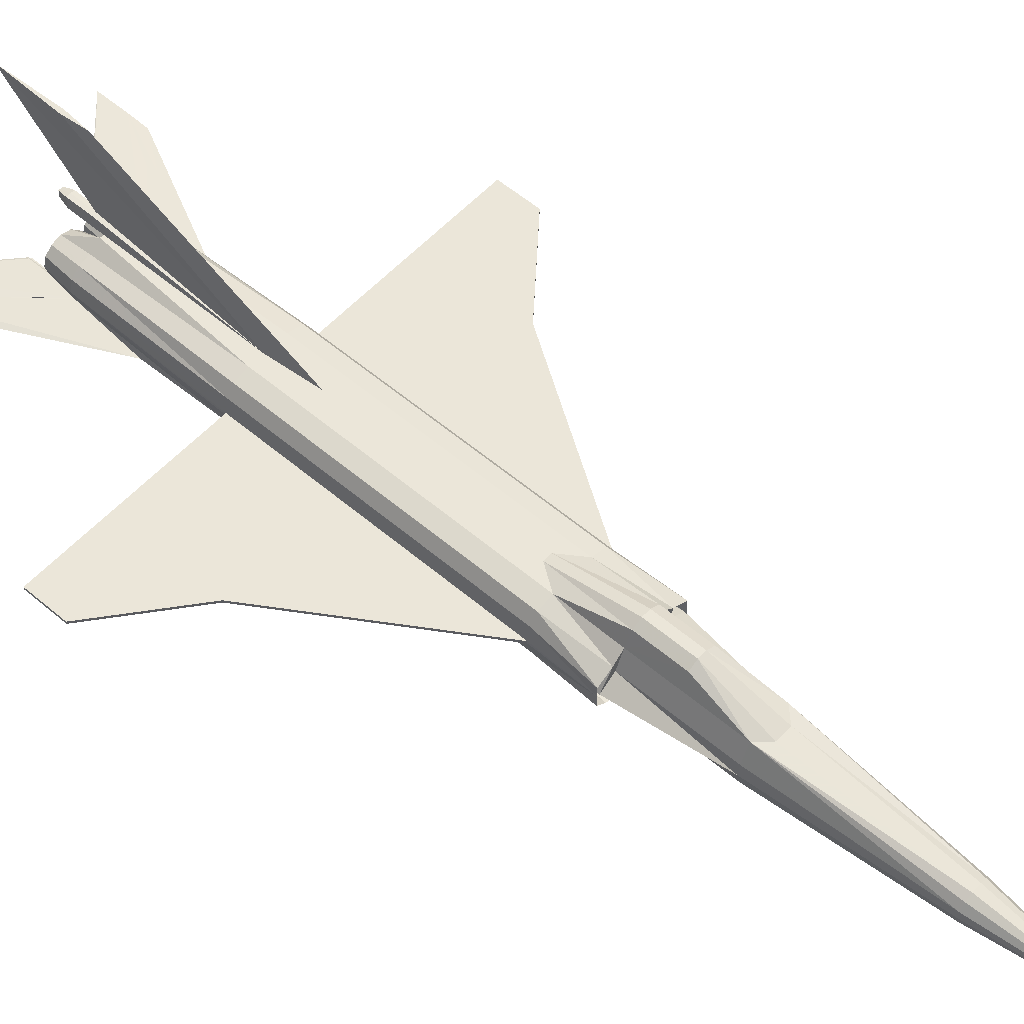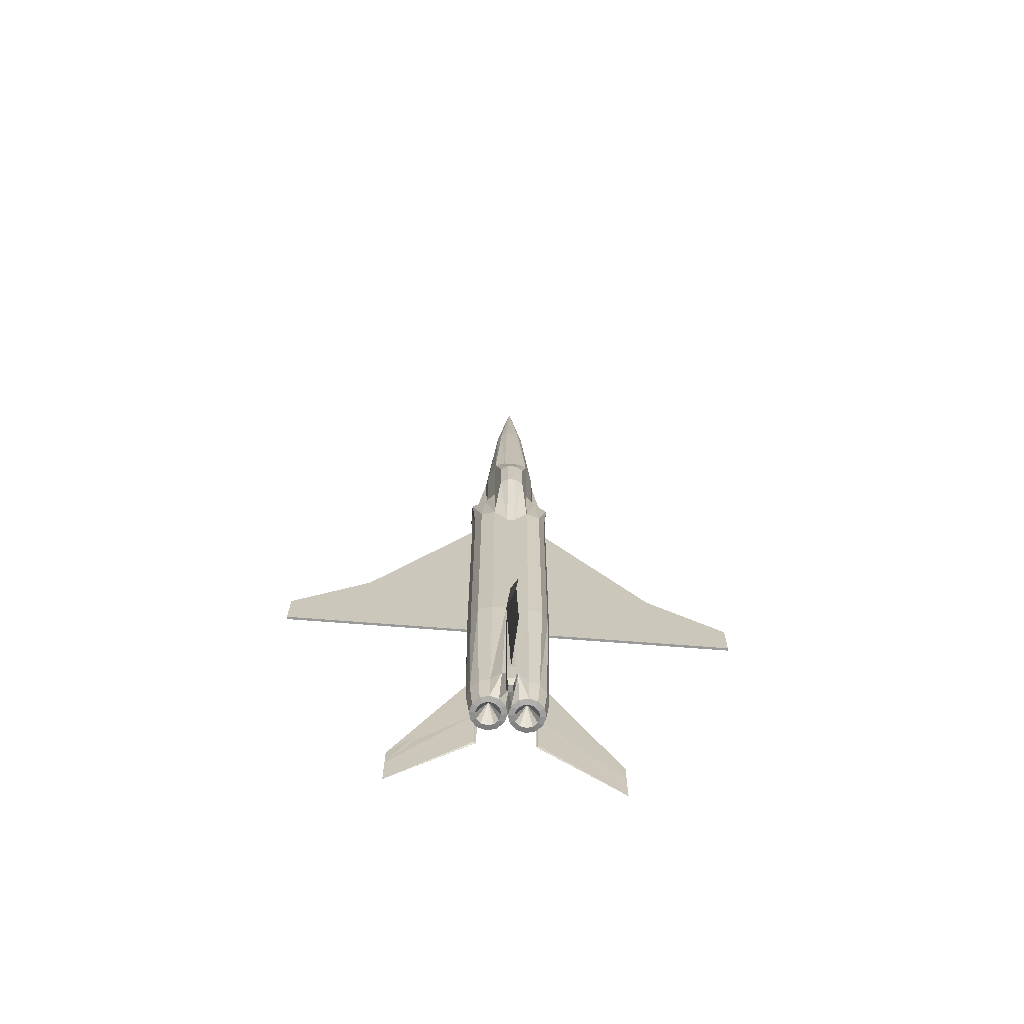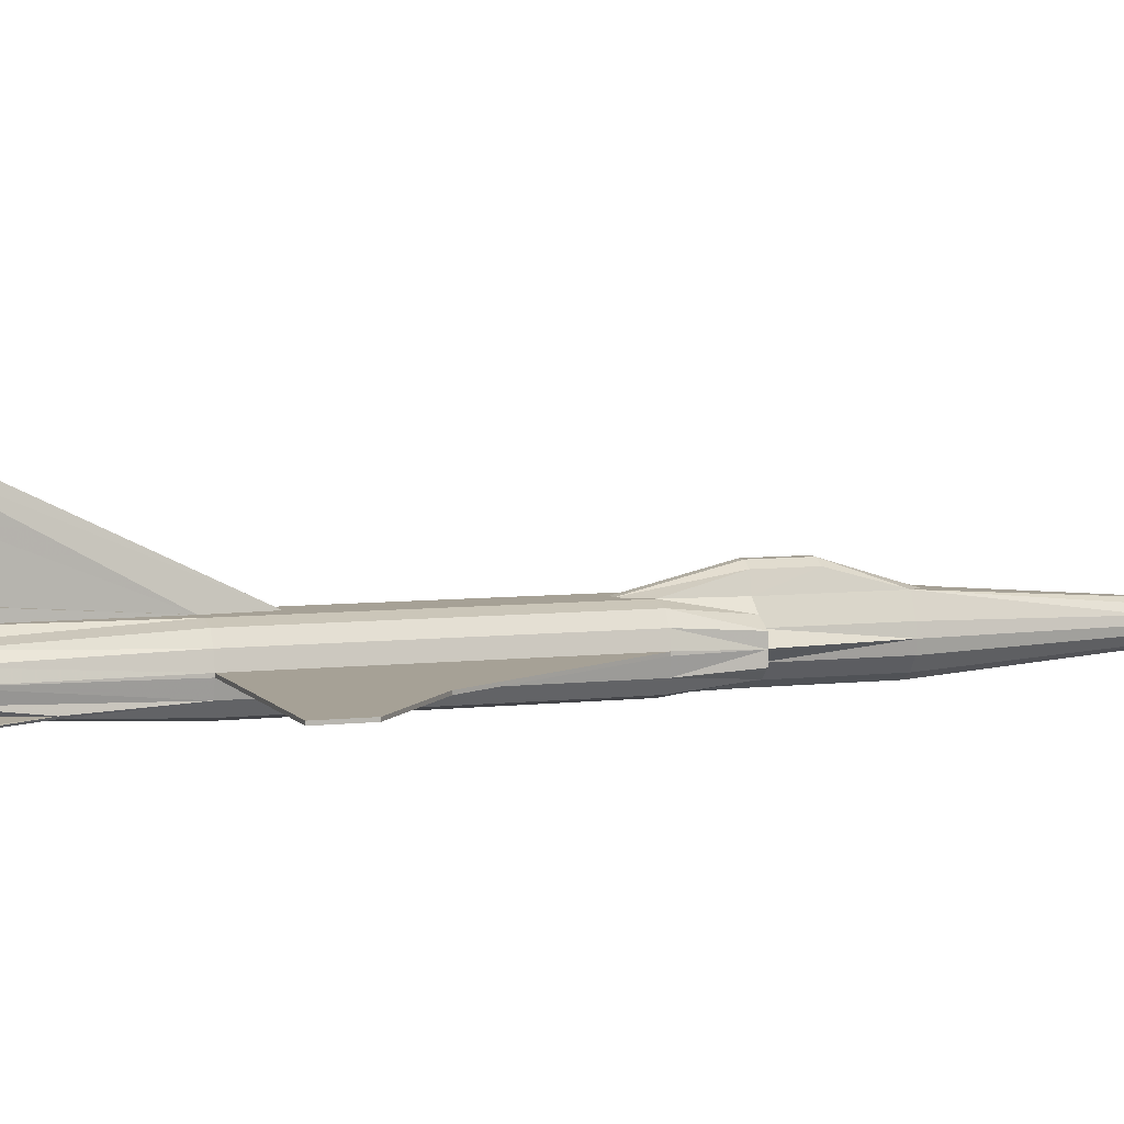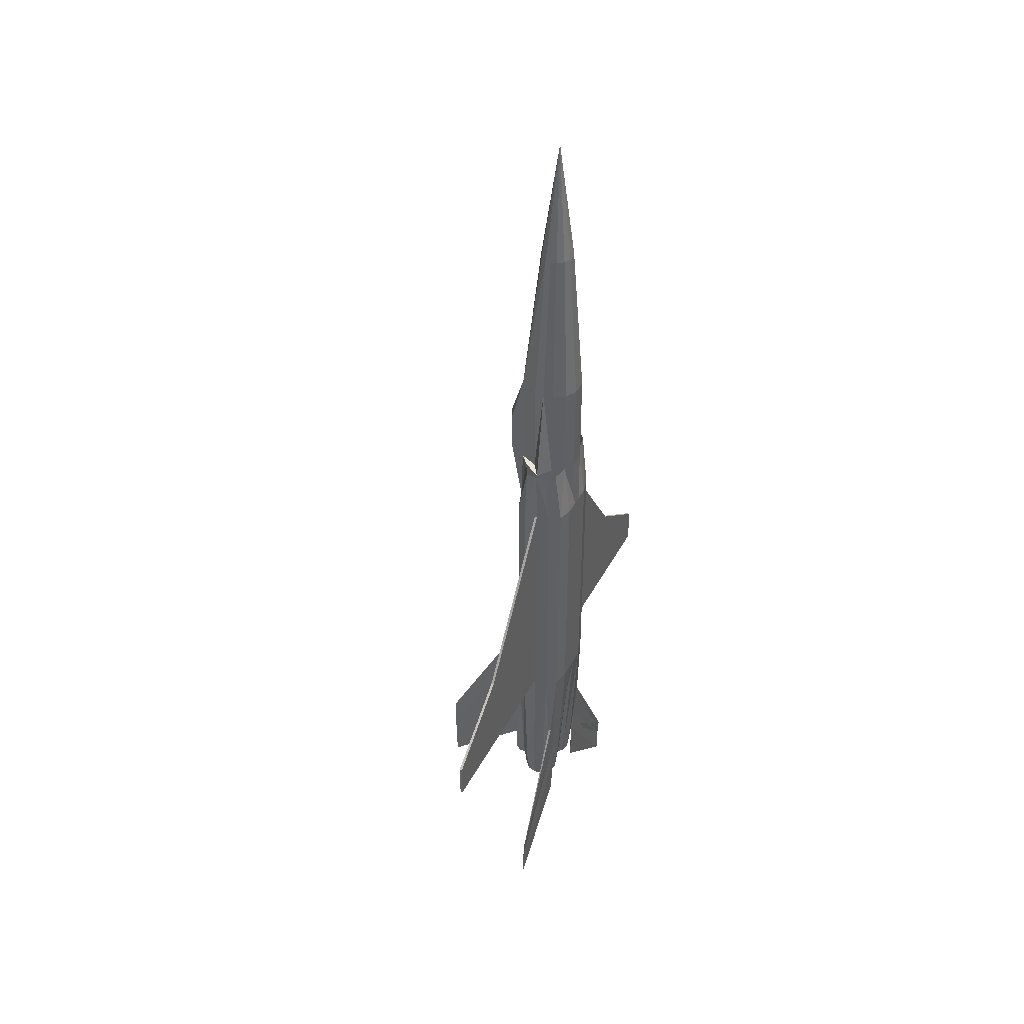
<metadata>
{"format":"obj","ext":"obj","renderer":"f3d","projection":"perspective","resolution":1024,"background":"white","views":[{"elev":55.7,"azim":-48.2,"up":"+Y"},{"elev":-68.8,"azim":175.5,"up":"+Z"},{"elev":6.2,"azim":-109.5,"up":"+Y"},{"elev":44.0,"azim":-63.5,"up":"+Z"}]}
</metadata>
<code>
v 0.2665 0.04285 0.7021
v 0.2665 0.04285 0.6053
v 0.2683 0.05254 0.7021
v 0.259 0.03214 0.7021
v 0.259 0.03214 0.6053
v 0.2484 0.02648 0.7021
v 0.2484 0.02648 0.6053
v 0.2342 0.02648 0.702
v 0.2342 0.02648 0.6053
v 0.2236 0.03214 0.702
v 0.2236 0.03214 0.6053
v 0.2161 0.04285 0.702
v 0.2161 0.04285 0.6053
v 0.2161 0.06223 0.702
v 0.2236 0.07929 0.6053
v 0.2161 0.06223 0.6053
v 0.2665 0.06223 0.7021
v 0.2665 0.06223 0.6053
v 0.259 0.07929 0.6053
v 0.2311 0.06427 0.856
v 0.2236 0.07929 0.702
v 0.2267 0.05811 0.856
v 0.2372 0.06753 0.8561
v 0.2342 0.07859 0.7128
v 0.2453 0.06753 0.8561
v 0.2484 0.07859 0.7129
v 0.2514 0.06427 0.8561
v 0.259 0.07929 0.7021
v 0.2557 0.05811 0.8561
v 0.2568 0.05254 0.8561
v 0.2557 0.04697 0.8561
v 0.2514 0.04081 0.8561
v 0.2453 0.03755 0.8561
v 0.2372 0.03755 0.8561
v 0.2311 0.04081 0.856
v 0.2267 0.04697 0.856
v 0.2257 0.05254 0.856
v 0.2143 0.05254 0.702
v 0.2503 0.03752 0.1222
v 0.259 0.0352 0.1222
v 0.259 0.03214 0.1497
v 0.2488 0.03487 0.1497
v 0.259 0.025 0.2936
v 0.244 0.04387 0.1222
v 0.2341 0.03487 0.1497
v 0.2414 0.04234 0.1497
v 0.2375 0.025 0.2936
v 0.2414 0.05254 0.1222
v 0.2414 0.06274 0.1497
v 0.244 0.06121 0.1222
v 0.259 0.07294 0.1497
v 0.259 0.06988 0.1222
v 0.2488 0.08008 0.1497
v 0.2452 0.08008 0.2936
v 0.2677 0.06756 0.1222
v 0.2692 0.07021 0.1497
v 0.259 0.08008 0.2936
v 0.274 0.06121 0.1222
v 0.2767 0.06274 0.1497
v 0.2728 0.07639 0.2936
v 0.2763 0.05254 0.1222
v 0.2794 0.05254 0.1497
v 0.279 0.06631 0.2936
v 0.274 0.04387 0.1222
v 0.2818 0.05379 0.2936
v 0.2818 0.05128 0.2936
v 0.2677 0.03752 0.1222
v 0.2767 0.04234 0.1497
v 0.2787 0.03463 0.2113
v 0.2701 0.03578 0.1497
v 0.2691 0.03499 0.1484
v 0.2698 0.03377 0.1721
v 0.2728 0.02869 0.2936
v 0.2149 0.03454 0.1497
v 0.2239 0.03214 0.1497
v 0.213 0.03377 0.1721
v 0.2137 0.03499 0.1484
v 0.2152 0.03752 0.1221
v 0.2037 0.03877 0.2936
v 0.2062 0.04234 0.1497
v 0.2041 0.03463 0.2113
v 0.2127 0.03578 0.1497
v 0.2089 0.04387 0.1221
v 0.2009 0.05128 0.2936
v 0.2009 0.05379 0.2936
v 0.2035 0.05254 0.1497
v 0.2065 0.05254 0.1221
v 0.2037 0.06631 0.2936
v 0.2062 0.06274 0.1497
v 0.2089 0.06121 0.1221
v 0.21 0.07639 0.2936
v 0.2137 0.07021 0.1497
v 0.2152 0.06756 0.1221
v 0.2238 0.08008 0.2936
v 0.2239 0.07294 0.1497
v 0.2239 0.06988 0.1221
v 0.2375 0.08008 0.2936
v 0.2341 0.08008 0.1497
v 0.2389 0.06121 0.1222
v 0.2389 0.04387 0.1222
v 0.2325 0.03752 0.1222
v 0.2238 0.025 0.2936
v 0.2239 0.0352 0.1221
v 0.2452 0.025 0.2936
v 0.2769 0.03283 0.2113
v 0.21 0.02869 0.2936
v 0.2059 0.03283 0.2113
v 0.2325 0.06756 0.1222
v 0.2503 0.06756 0.1222
v 0.279 0.03877 0.2936
v 0.268 0.03454 0.1497
v 0.259 0.025 0.5487
v 0.2452 0.025 0.5487
v 0.2374 0.025 0.5487
v 0.2374 0.08008 0.5288
v 0.2414 0.08008 0.3413
v 0.259 0.08008 0.5487
v 0.2728 0.07639 0.5487
v 0.2692 0.07021 0.6053
v 0.2829 0.06274 0.6053
v 0.2786 0.06274 0.5487
v 0.2663 0.07021 0.5487
v 0.2768 0.05254 0.5487
v 0.279 0.06631 0.5487
v 0.283 0.05254 0.6053
v 0.2787 0.05254 0.5487
v 0.279 0.03877 0.5487
v 0.2829 0.04234 0.6053
v 0.2786 0.04234 0.5487
v 0.2728 0.02869 0.5487
v 0.2707 0.03487 0.5487
v 0.2741 0.03487 0.6053
v 0.2572 0.03214 0.5487
v 0.2639 0.04285 0.5487
v 0.2254 0.03214 0.5487
v 0.2187 0.04285 0.5487
v 0.2118 0.03487 0.5487
v 0.2085 0.03487 0.6053
v 0.2099 0.02869 0.5487
v 0.2236 0.025 0.5487
v 0.2061 0.05254 0.5487
v 0.204 0.04234 0.5487
v 0.1997 0.04234 0.6053
v 0.2036 0.03877 0.5487
v 0.2041 0.05254 0.5487
v 0.2008 0.05379 0.5487
v 0.2008 0.05128 0.5487
v 0.1999 0.05254 0.6053
v 0.204 0.06274 0.5487
v 0.2036 0.06631 0.5487
v 0.2163 0.07021 0.5487
v 0.1997 0.06274 0.6053
v 0.2099 0.07639 0.5487
v 0.2134 0.07021 0.6053
v 0.2236 0.08008 0.5487
v 0.2452 0.08008 0.5288
v 0.2818 0.05128 0.5487
v 0.2818 0.05379 0.5487
v 0.2639 0.06223 0.5487
v 0.2021 0.05254 0.6053
v 0.2808 0.05254 0.6053
v 0.2452 0.09839 0.6223
v 0.2452 0.09839 0.6063
v 0.2374 0.09839 0.6063
v 0.2535 0.0938 0.6063
v 0.2291 0.0938 0.6223
v 0.2374 0.09839 0.6223
v 0.2373 0.09839 0.6497
v 0.2452 0.09839 0.6497
v 0.2534 0.0938 0.6497
v 0.2535 0.0938 0.6223
v 0.2291 0.0938 0.6497
v 0.2291 0.0938 0.6063
v 0.2531 0.04238 0.1211
v 0.259 0.05254 0.1431
v 0.259 0.04081 0.1211
v 0.2488 0.04667 0.1211
v 0.2473 0.05254 0.1211
v 0.2488 0.0584 0.1211
v 0.2531 0.0627 0.1211
v 0.259 0.06427 0.1211
v 0.2649 0.0627 0.1211
v 0.2691 0.0584 0.1211
v 0.2707 0.05254 0.1211
v 0.2691 0.04667 0.1211
v 0.2649 0.04238 0.1211
v 0.218 0.04238 0.1211
v 0.2239 0.04081 0.1211
v 0.2239 0.05254 0.1431
v 0.2137 0.04667 0.1211
v 0.2121 0.05254 0.1211
v 0.2137 0.0584 0.1211
v 0.218 0.0627 0.1211
v 0.2239 0.06427 0.1211
v 0.2297 0.0627 0.1211
v 0.234 0.0584 0.1211
v 0.2356 0.05254 0.1211
v 0.234 0.04667 0.1211
v 0.2297 0.04238 0.1211
v 0.2698 0.03377 0.1426
v 0.268 0.03454 0.09824
v 0.3465 0.03289 0.02504
v 0.3465 0.03289 0.05446
v 0.2691 0.03499 0.09698
v 0.2701 0.03578 0.09824
v 0.3465 0.03175 0.07404
v 0.4576 0.05379 0.3311
v 0.4576 0.05128 0.3311
v 0.4576 0.05128 0.2936
v 0.3835 0.05379 0.2936
v 0.3835 0.05128 0.2936
v 0.3835 0.05128 0.3909
v 0.3835 0.05379 0.3909
v 0.4576 0.05379 0.2936
v 0.2412 0.05254 0.975
v 0.136 0.03175 0.074
v 0.2127 0.03578 0.09823
v 0.2137 0.03499 0.09696
v 0.1363 0.03289 0.025
v 0.1363 0.03289 0.05443
v 0.2149 0.03454 0.09823
v 0.213 0.03377 0.1426
v 0.2414 0.08008 0.1497
v 0.2394 0.1757 0.1221
v 0.2414 0.1757 0.1456
v 0.2435 0.1757 0.1221
v 0.2374 0.0917 0.1395
v 0.2374 0.07997 0.1496
v 0.2451 0.07998 0.1496
v 0.2451 0.09171 0.1395
v 0.2414 0.09181 0.1396
v 0.2414 0.1757 0.06049
v 0.2414 0.08256 0.1073
v 0.2391 0.08249 0.1073
v 0.2391 0.08922 0.1073
v 0.2451 0.07998 0.1165
v 0.2451 0.09171 0.1165
v 0.2414 0.09181 0.1165
v 0.2374 0.0917 0.1165
v 0.2374 0.07997 0.1165
v 0.2414 0.08008 0.1165
v 0.2435 0.0825 0.1073
v 0.2435 0.08922 0.1073
v 0.2414 0.08927 0.1073
v 0.09923 0.05128 0.2935
v 0.025 0.05128 0.3311
v 0.025 0.05379 0.3311
v 0.02513 0.05379 0.2935
v 0.09923 0.05379 0.2935
v 0.0991 0.05379 0.3908
v 0.0991 0.05128 0.3908
v 0.02513 0.05128 0.2935
f 1 2 3
f 4 5 2
f 6 7 5
f 8 9 7
f 10 11 9
f 12 13 11
f 14 15 16
f 17 18 19
f 17 3 18
f 20 21 22
f 23 24 21
f 25 26 24
f 27 28 26
f 27 29 28
f 30 3 17
f 31 1 3
f 32 4 1
f 33 6 4
f 34 8 6
f 35 10 8
f 36 12 10
f 37 38 12
f 22 14 38
f 14 16 38
f 12 38 13
f 28 17 19
f 21 15 14
f 14 22 21
f 17 28 29
f 2 1 4
f 5 4 6
f 7 6 8
f 9 8 10
f 11 10 12
f 21 20 23
f 24 23 25
f 26 25 27
f 17 29 30
f 3 30 31
f 1 31 32
f 4 32 33
f 6 33 34
f 8 34 35
f 10 35 36
f 12 36 37
f 38 37 22
f 39 40 41
f 42 41 43
f 44 39 42
f 45 46 47
f 48 44 46
f 49 50 48
f 51 52 53
f 51 53 54
f 55 52 51
f 56 51 57
f 58 55 56
f 59 56 60
f 61 58 59
f 62 59 63
f 64 61 62
f 65 66 62
f 67 64 68
f 68 69 70
f 40 67 71
f 41 72 73
f 74 75 76
f 74 77 78
f 79 80 81
f 82 80 83
f 84 85 86
f 80 86 87
f 85 88 89
f 86 89 90
f 88 91 92
f 89 92 93
f 91 94 95
f 92 95 96
f 94 97 98
f 95 98 96
f 49 48 99
f 48 46 100
f 46 45 101
f 47 102 75
f 45 75 103
f 42 104 46
f 47 46 104
f 73 72 105
f 106 107 76
f 68 62 66
f 79 84 86
f 108 96 98
f 109 53 52
f 69 110 73
f 107 106 79
f 102 106 76
f 41 111 72
f 80 82 81
f 68 110 69
f 41 42 39
f 43 104 42
f 42 46 44
f 54 57 51
f 51 56 55
f 57 60 56
f 56 59 58
f 60 63 59
f 59 62 61
f 63 65 62
f 62 68 64
f 68 70 71
f 68 71 67
f 71 111 41
f 71 41 40
f 73 43 41
f 78 103 75
f 78 75 74
f 83 78 77
f 83 77 82
f 87 83 80
f 89 86 85
f 90 87 86
f 92 89 88
f 93 90 89
f 95 92 91
f 96 93 92
f 98 95 94
f 101 100 46
f 75 45 47
f 103 101 45
f 66 110 68
f 86 80 79
f 73 105 69
f 79 81 107
f 76 75 102
f 104 43 112
f 113 112 5
f 47 104 113
f 114 113 7
f 115 116 97
f 57 54 117
f 60 57 117
f 118 117 119
f 119 19 18
f 63 60 118
f 120 118 119
f 121 122 123
f 65 63 124
f 125 124 120
f 126 121 123
f 127 110 66
f 128 127 125
f 129 126 123
f 73 110 127
f 130 127 128
f 131 129 123
f 43 73 130
f 112 130 132
f 133 131 134
f 135 136 137
f 11 138 139
f 140 139 106
f 137 141 142
f 138 143 144
f 139 144 79
f 142 141 145
f 146 147 148
f 145 141 149
f 146 148 150
f 146 150 88
f 149 141 151
f 150 152 153
f 150 153 91
f 15 154 16
f 153 154 155
f 153 155 94
f 94 155 97
f 114 11 140
f 114 140 102
f 115 97 155
f 156 117 54
f 7 113 5
f 9 11 114
f 54 116 156
f 115 156 116
f 157 158 125
f 144 148 147
f 144 147 84
f 123 122 159
f 123 134 131
f 160 16 154
f 141 137 136
f 19 119 117
f 15 155 154
f 158 124 125
f 157 125 127
f 152 150 148
f 143 148 144
f 124 118 120
f 154 153 152
f 145 148 143
f 149 152 148
f 151 154 152
f 141 160 154
f 136 13 160
f 135 11 13
f 137 138 11
f 142 143 138
f 134 2 5
f 123 161 2
f 159 18 161
f 122 119 18
f 121 120 119
f 126 125 120
f 129 128 125
f 131 132 128
f 133 5 132
f 112 113 104
f 113 114 47
f 7 9 114
f 117 118 60
f 118 124 63
f 124 158 65
f 66 157 127
f 127 130 73
f 128 132 130
f 130 112 43
f 132 5 112
f 139 140 11
f 106 102 140
f 144 139 138
f 79 106 139
f 88 85 146
f 91 88 150
f 94 91 153
f 102 47 114
f 84 79 144
f 143 142 145
f 148 145 149
f 152 149 151
f 154 151 141
f 160 141 136
f 13 136 135
f 11 135 137
f 138 137 142
f 5 133 134
f 2 134 123
f 161 123 159
f 18 159 122
f 119 122 121
f 120 121 126
f 125 126 129
f 128 129 131
f 132 131 133
f 162 163 164
f 165 163 162
f 166 167 164
f 168 167 166
f 169 162 167
f 170 171 162
f 169 26 28
f 168 24 26
f 168 21 24
f 166 15 172
f 166 173 15
f 164 115 173
f 163 156 115
f 163 165 156
f 171 19 165
f 171 170 19
f 155 15 173
f 155 173 115
f 117 156 165
f 117 165 19
f 28 19 170
f 21 172 15
f 172 21 168
f 170 169 28
f 164 167 162
f 162 171 165
f 164 173 166
f 166 172 168
f 167 168 169
f 162 169 170
f 26 169 168
f 115 164 163
f 174 175 176
f 174 176 40
f 177 175 174
f 177 174 39
f 178 175 177
f 178 177 44
f 179 175 178
f 179 178 48
f 180 175 179
f 180 179 50
f 181 175 180
f 181 180 109
f 182 175 181
f 182 181 52
f 183 175 182
f 183 182 55
f 184 175 183
f 184 183 58
f 185 175 184
f 185 184 61
f 186 175 185
f 186 185 64
f 176 175 186
f 176 186 67
f 103 78 187
f 188 187 189
f 78 83 190
f 187 190 189
f 83 87 191
f 190 191 189
f 87 90 192
f 191 192 189
f 90 93 193
f 192 193 189
f 93 96 194
f 193 194 189
f 96 108 195
f 194 195 189
f 108 99 196
f 195 196 189
f 99 48 197
f 196 197 189
f 48 100 198
f 197 198 189
f 100 101 199
f 198 199 189
f 101 103 188
f 199 188 189
f 40 39 174
f 39 44 177
f 44 48 178
f 48 50 179
f 50 109 180
f 109 52 181
f 52 55 182
f 55 58 183
f 58 61 184
f 61 64 185
f 64 67 186
f 67 40 176
f 187 188 103
f 190 187 78
f 191 190 83
f 192 191 87
f 193 192 90
f 194 193 93
f 195 194 96
f 196 195 108
f 197 196 99
f 198 197 48
f 199 198 100
f 188 199 101
f 38 160 13
f 38 16 160
f 161 18 3
f 161 3 2
f 200 201 202
f 111 203 71
f 204 205 202
f 69 105 206
f 206 203 70
f 105 72 203
f 201 111 203
f 200 72 111
f 202 203 71
f 205 70 203
f 204 71 70
f 70 69 206
f 203 206 105
f 72 200 202
f 203 202 201
f 111 201 200
f 71 202 204
f 70 205 204
f 207 208 209
f 210 65 158
f 211 66 65
f 212 157 66
f 213 158 157
f 214 210 213
f 209 211 210
f 208 212 211
f 207 213 212
f 209 214 207
f 158 213 210
f 65 210 211
f 66 211 212
f 157 212 213
f 213 207 214
f 210 214 209
f 211 209 208
f 212 208 207
f 215 36 35
f 215 37 36
f 215 22 37
f 215 20 22
f 215 23 20
f 215 25 23
f 215 27 25
f 215 29 27
f 215 30 29
f 215 31 30
f 215 32 31
f 215 33 32
f 215 34 33
f 215 35 34
f 107 81 216
f 217 218 219
f 77 220 74
f 221 222 219
f 220 216 81
f 76 107 216
f 219 74 220
f 222 76 220
f 221 74 76
f 218 220 77
f 217 82 77
f 81 82 220
f 216 220 76
f 74 221 219
f 76 222 221
f 82 217 219
f 220 218 219
f 77 218 217
f 109 50 49
f 53 223 54
f 98 49 99
f 98 223 53
f 98 97 223
f 224 225 226
f 227 228 97
f 229 230 54
f 225 116 54
f 224 97 116
f 49 98 53
f 226 54 231
f 232 231 97
f 223 97 228
f 233 234 235
f 231 227 97
f 231 54 230
f 223 229 54
f 236 229 223
f 237 230 229
f 238 231 230
f 239 227 231
f 240 228 227
f 241 223 228
f 242 236 241
f 243 237 236
f 244 238 237
f 235 239 238
f 234 240 239
f 233 241 240
f 49 53 109
f 99 108 98
f 226 232 224
f 54 226 225
f 116 225 224
f 231 232 226
f 97 224 232
f 235 244 243
f 235 243 242
f 235 242 233
f 223 241 236
f 229 236 237
f 230 237 238
f 231 238 239
f 227 239 240
f 228 240 241
f 241 233 242
f 236 242 243
f 237 243 244
f 238 244 235
f 239 235 234
f 240 234 233
f 245 84 147
f 246 247 248
f 249 85 84
f 250 146 85
f 251 147 146
f 248 249 245
f 247 250 249
f 246 251 250
f 252 245 251
f 147 251 245
f 248 252 246
f 84 245 249
f 85 249 250
f 146 250 251
f 245 252 248
f 249 248 247
f 250 247 246
f 251 246 252

</code>
